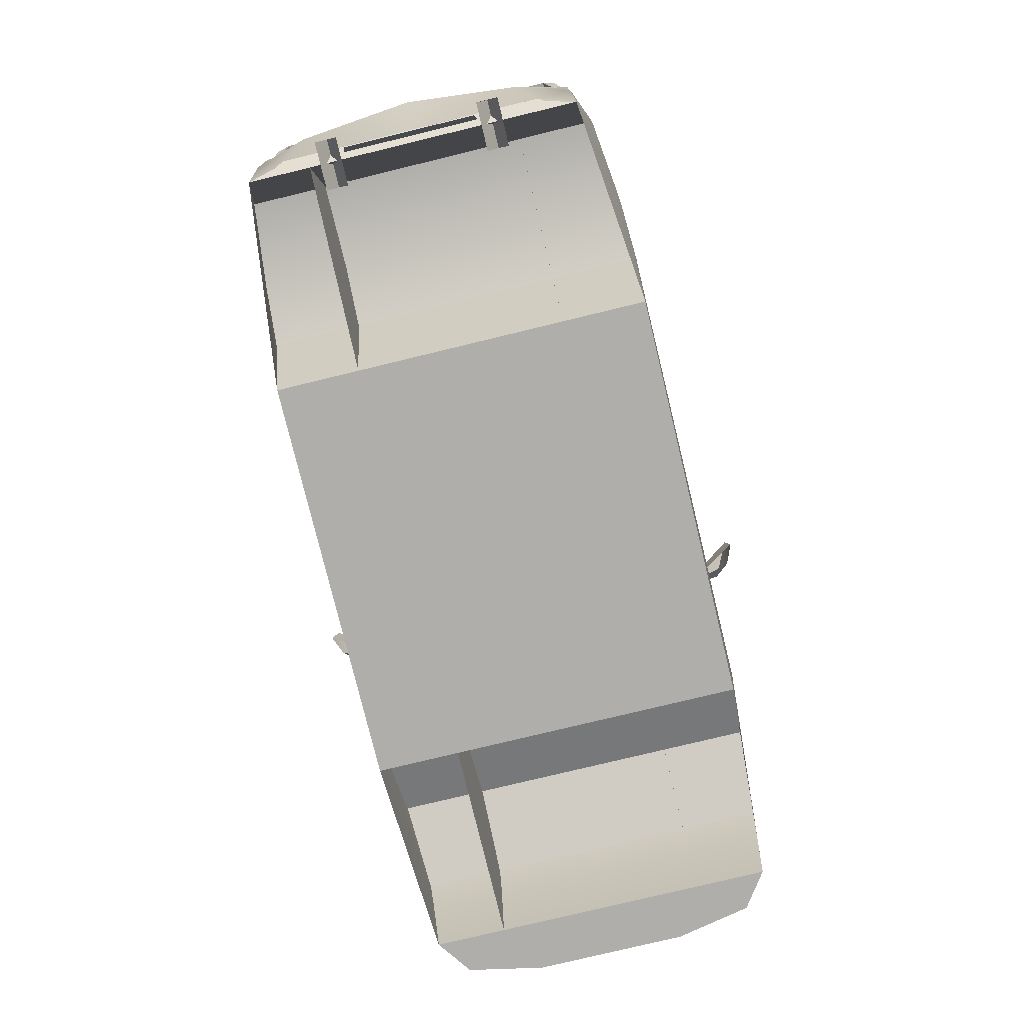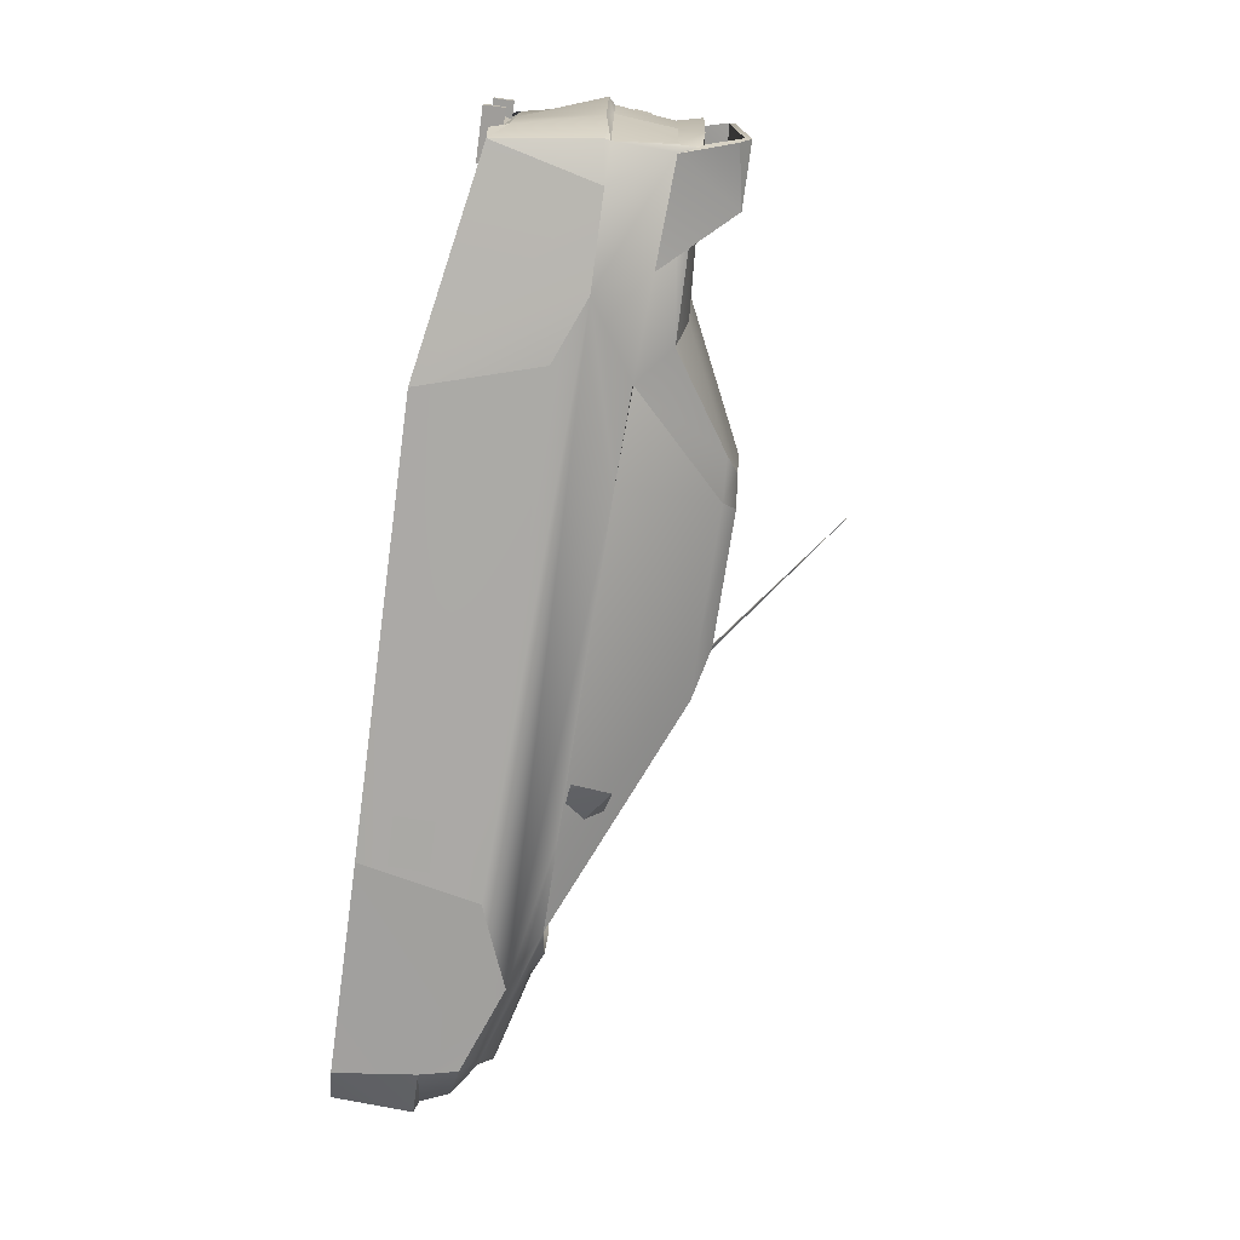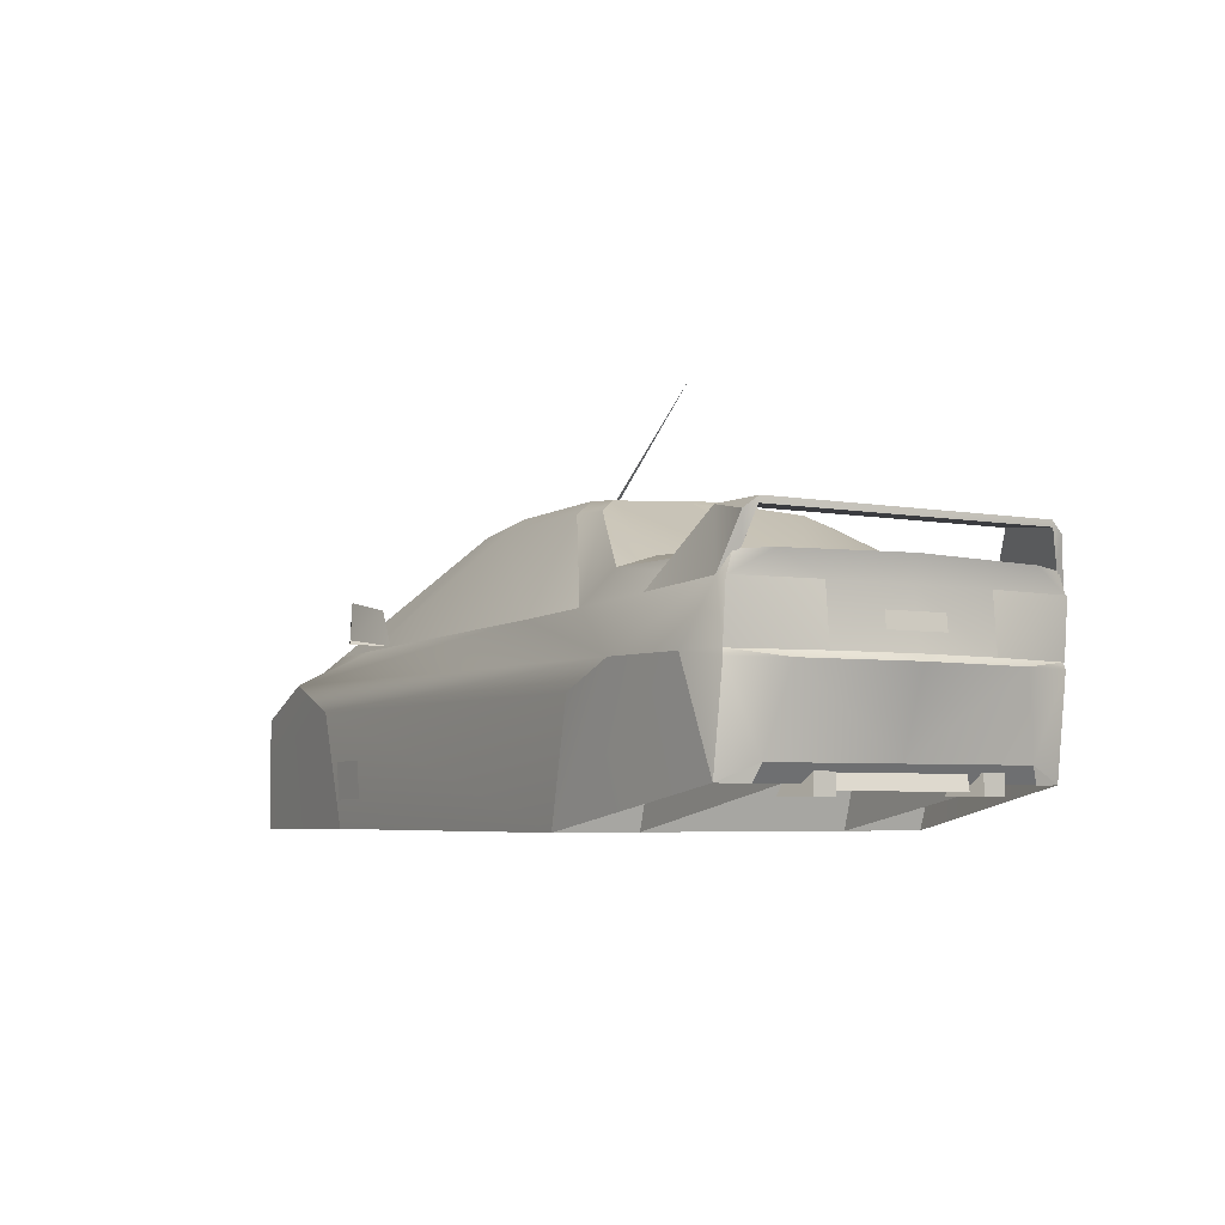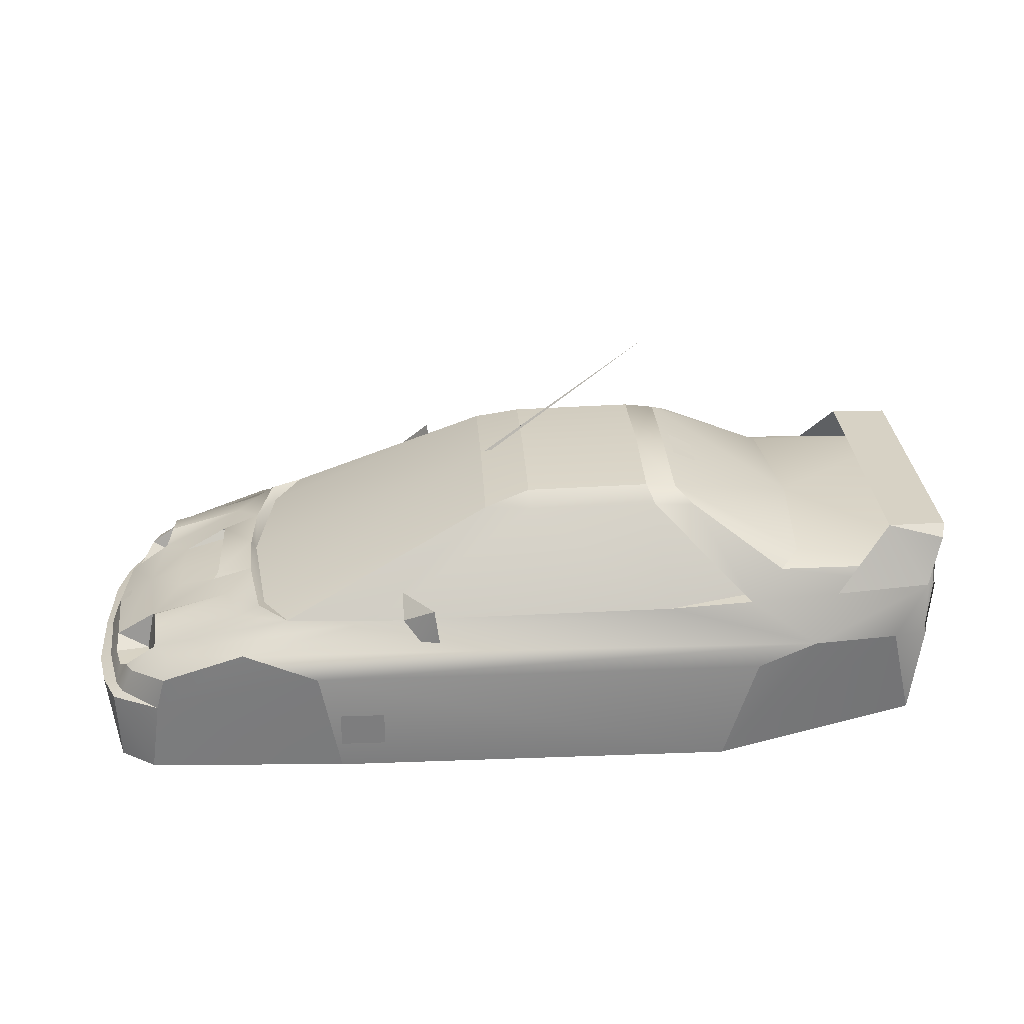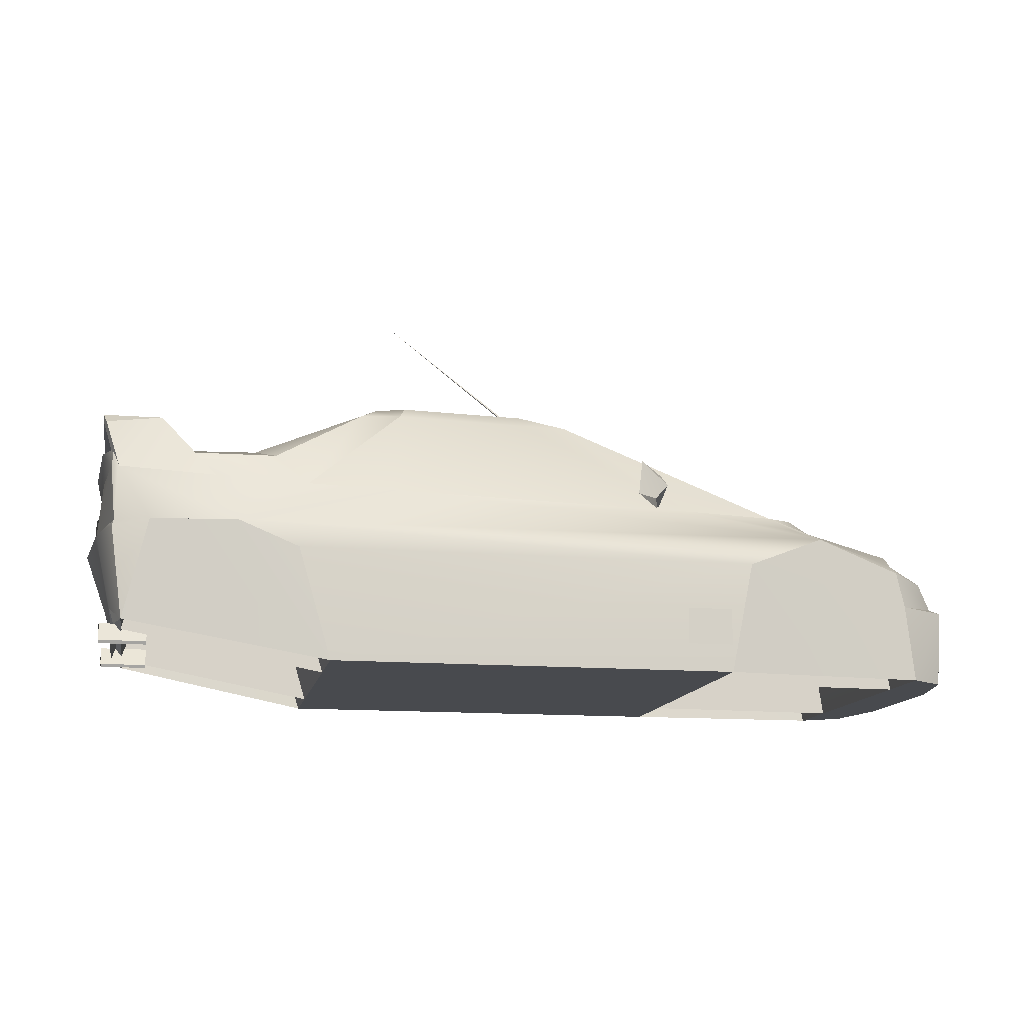
<metadata>
{"format":"obj","ext":"obj","renderer":"f3d","projection":"perspective","resolution":1024,"background":"white","views":[{"elev":-77.9,"azim":-76.4,"up":"+Z"},{"elev":-75.6,"azim":-97.6,"up":"+Y"},{"elev":-4.9,"azim":-121.0,"up":"+Z"},{"elev":27.6,"azim":176.7,"up":"+Z"},{"elev":-13.2,"azim":-11.0,"up":"+Z"}]}
</metadata>
<code>
o a2aan
v -19.29 0 22.09
v -1.645 0 21.7
v 40.34 0 4.625
v -20.28 -17.18 19.38
v -1.645 -16.85 18.99
v -19.19 -14.36 21.3
v -1.645 -14.36 20.88
v 38.18 -16.75 4.424
v 34.38 -23.24 4.874
v -22.01 -25.2 6.139
v 21.81 -24.52 5.085
v -22.01 25.2 6.139
v -20.28 17.18 19.38
v 21.81 24.52 5.085
v 34.38 23.24 4.874
v -1.645 16.85 18.99
v -1.645 14.36 20.88
v 38.18 16.75 4.424
v -19.19 14.36 21.3
v -63.92 0 11.51
v -43.03 0 12.59
v -23.41 0 21.7
v 57.12 0 -0.5768
v 62.31 0 -4.102
v 64.87 0 -8.327
v 62.92 0 -18.91
v -64.91 0 -0.2796
v -64.03 0 0.6015
v -63.15 0 8.16
v -61.38 -22.33 10.9
v -38.71 -22.75 10.98
v -26.04 -17 19.11
v 52.89 -21.97 -1.257
v 59.85 -21.15 -7.733
v 61.07 -21.86 -8.327
v 55.71 -24.73 -18.91
v 52.89 -25.89 -3.221
v 40.93 -26.87 1.196
v 30.14 -27.47 -3.029
v 27.2 -26.48 -18.72
v -30.67 -26.48 -18.72
v -35.37 -27.26 -3.029
v -43.81 -27.01 0.5058
v -55.95 -25.56 0.5058
v -59.31 -23.54 -13.33
v -61.1 -23.41 -0.2796
v -60.61 -23.87 8.141
v -41.46 -19.03 12.28
v -62.95 -17.85 11.2
v -23.51 -14.09 20.89
v 38.77 -19.42 5.411
v 54.66 -19.61 -1.065
v 60.75 -21.18 -18.91
v -63.34 -15.99 -0.2796
v -60.35 -19.42 -13.45
v -63.24 -11.37 0.6015
v -62.55 -11.37 8.16
v -34.11 -24.83 6.675
v -60.85 -23.24 0.6015
v -61.48 -23.23 8.15
v 61.46 -10.19 -4.207
v 64.5 -10.59 -8.327
v 62.92 -10.59 -18.91
v 55.79 -11 -0.5
v 37.6 -24.52 2.92
v 54.18 -25.52 -8.193
v 52.12 0 1.454
v 40.76 -8.717 3.265
v 41.16 0 3.399
v 46.41 -7.989 3.667
v 51.87 -5.7 1.531
v 52.42 -24.03 -1.745
v -35.63 -22.33 6.895
v -61.01 0 -11.16
v -60.99 -18.47 -11.16
v 62.91 -10.47 -7.781
v 63.82 0 -7.819
v 40.63 8.717 5.803
v -61.1 23.41 -0.2796
v -60.85 23.24 0.6015
v -55.95 25.56 0.5058
v 64.5 10.59 -8.327
v 63.2 16.87 -8.327
v 38.77 19.42 5.411
v -30.67 26.48 -18.72
v -59.31 23.54 -13.33
v -43.81 27.01 0.5058
v -35.37 27.26 -3.029
v 30.14 27.47 -3.029
v 40.93 26.87 1.196
v 52.89 25.89 -3.221
v 54.18 25.52 -8.193
v 27.2 26.48 -18.72
v 55.71 24.73 -18.91
v 61.07 21.86 -8.327
v -60.35 19.42 -13.45
v -60.99 18.47 -11.16
v -63.34 15.99 -0.2796
v -34.11 24.83 6.675
v -35.63 22.33 6.895
v -60.61 23.87 8.141
v -61.38 22.33 10.9
v -38.71 22.75 10.98
v -61.48 23.23 8.15
v -62.95 17.85 11.2
v -63.24 11.37 0.6015
v 37.6 24.52 2.92
v 62.92 10.59 -18.91
v 60.75 21.18 -18.91
v -62.55 11.37 8.16
v -26.04 17 19.11
v -41.46 19.03 12.28
v -23.51 14.09 20.89
v 59.2 -19.29 -4.207
v 58.13 -21.45 -3.997
v 61.03 -18.76 -7.809
v 63.2 -16.87 -8.327
v 60.57 -16.48 -5.874
v 56.84 -11.59 -5.999
v 55.77 -18.49 -6.018
v 4.831 0 20.39
v 4.831 16.09 19.08
v 4.831 -16.09 19.08
v 55 -13.79 1.09
v 44.08 -13.63 4.204
v 54.73 -17.05 0.8699
v 41.65 -19.27 3.715
v 61.55 -12.73 -5.846
v 62.91 10.47 -7.781
v 61.03 18.76 -7.809
v 60.57 16.48 -5.874
v 61.55 12.73 -5.846
v 56.84 11.59 -5.999
v 61.46 10.19 -4.207
v 55 13.79 1.09
v 44.08 13.63 4.204
v 55.79 11 -0.5
v 46.41 7.989 3.667
v 51.87 5.7 1.531
v 54.66 19.61 -1.065
v 54.73 17.05 0.8699
v 41.65 19.27 3.715
v 40.76 8.717 3.265
v 55.77 18.49 -6.018
v 59.2 19.29 -4.207
v 59.85 21.15 -7.733
v 58.13 21.45 -3.997
v 52.42 24.03 -1.745
v 52.89 21.97 -1.257
v -60.45 23.87 8.141
v -47.07 24.36 7.394
v -63.02 20 16.49
v -54.79 20.25 16.46
v -62.52 21.89 15.05
v -63.01 20.14 15.64
v -61.75 21.46 11.15
v -62.52 -21.89 15.05
v -63.02 -20 16.49
v -63.01 -20.14 15.64
v -54.79 -20.25 16.46
v -61.75 -21.7 11.15
v -47.07 -24.36 7.394
v -60.45 -23.87 8.141
v -63.75 -4.225 3.054
v -63.49 -4.225 5.21
v -63.75 4.225 3.054
v -63.49 4.225 5.21
v -28.18 -2.941 19.4
v -24.75 -3.296 21.06
v -24.75 3.296 21.06
v -28.18 2.941 19.4
v -62.47 13.05 -14.7
v -60.87 9.321 -14.13
v -62.47 13.05 -12.05
v -59.89 9.704 -11.19
v -62.47 10.01 -14.7
v 62.09 -0.9004 -3.929
v -62.47 10.01 -12.05
v 60.53 -0.9004 -2.847
v 45.77 -7.07 4.443
v 45.77 0 4.443
v 4.237 0 20.52
v -19.49 0 38.36
v 3.203 -0.2681 20.81
v 3.203 0.2681 20.81
v -62.46 10.01 -14.7
v -55.68 10.01 -14.7
v -55.68 11.55 -12.05
v -62.46 11.55 -12.05
v -62.46 13.04 -14.7
v -55.68 13.04 -14.7
v -60.87 -9.321 -14.13
v -59.89 -9.704 -11.19
v 17.08 -24.02 5.411
v 17.29 -25.08 10.11
v 12.85 -31.54 10.51
v 12.16 -32.07 5.602
v 17.26 -29.02 7.767
v 14.92 -30.91 5.276
v 14.92 30.91 5.276
v 17.26 29.02 7.767
v 17.08 24.02 5.411
v 17.29 25.08 10.11
v 12.85 31.54 10.51
v 12.16 32.07 5.602
v -59.31 14.71 -13.33
v -55.95 14.71 0.6975
v 31.12 14.71 2.862
v -36.36 14.71 0.6975
v 52.8 14.71 -0.4808
v 56.2 14.71 -18.91
v 27.2 14.71 -18.72
v -30.67 14.71 -18.72
v 60.53 0.9004 -2.847
v 62.09 0.9004 -3.929
v -30.67 -14.71 -18.72
v -36.36 -14.71 0.6975
v -55.95 -14.71 0.6975
v -59.31 -14.71 -13.33
v 56.2 -14.71 -18.91
v 52.8 -14.71 -0.4808
v 31.12 -14.71 2.862
v 27.2 -14.71 -18.72
v 20.62 -27.07 -9.697
v 27.09 -27.07 -9.697
v 27.09 -26.76 -14.8
v 20.62 -26.76 -14.8
v 20.62 27.07 -9.697
v 27.09 27.07 -9.697
v 27.09 26.76 -14.8
v 20.62 26.76 -14.8
v -62.46 -13.04 -14.7
v -55.68 -13.04 -14.7
v -55.68 -11.55 -12.05
v -62.46 -11.55 -12.05
v -62.46 -10.01 -14.7
v -55.68 -10.01 -14.7
v -62.47 -13.05 -14.7
v -62.47 -13.05 -12.05
v -62.47 -10.01 -12.05
v -62.47 -10.01 -14.7
v 45.77 7.07 4.443
v -63.4 -11.44 0.5797
v -62.71 -11.44 8.182
v -60.99 -23.37 0.5797
v -61.63 -23.36 8.172
v -60.99 23.37 0.5797
v -61.63 23.36 8.172
v -63.4 11.44 0.5797
v -62.71 11.44 8.182
v 41.02 0 5.803
v 40.63 -8.717 5.803
f 40 89 39
f 38 89 90
f 91 38 90
f 66 91 92
f 92 36 66
f 109 36 94
f 109 63 53
f 88 41 42
f 88 43 87
f 87 44 81
f 93 41 85
f 97 45 75
f 86 44 45
f 212 210 211
f 206 209 213
f 221 223 220
f 217 219 216
f 10 43 38
f 30 60 47
f 46 45 44
f 51 8 9
f 35 34 66
f 4 73 10
f 49 57 60
f 53 35 36
f 34 37 66
f 252 70 68
f 72 33 38
f 65 33 9
f 37 72 38
f 9 33 52
f 33 65 38
f 30 49 60
f 47 44 43
f 4 58 73
f 10 73 58
f 45 75 55
f 35 66 36
f 44 59 46
f 87 12 90
f 104 102 101
f 86 79 81
f 15 18 84
f 100 13 12
f 14 15 107
f 110 105 104
f 95 109 94
f 83 82 108
f 251 78 3
f 105 102 104
f 81 101 87
f 99 13 100
f 100 12 99
f 97 86 96
f 92 95 94
f 86 81 85
f 80 81 79
f 44 45 41
f 115 37 34
f 128 76 61
f 114 116 118
f 62 117 63
f 114 118 120
f 61 64 119
f 72 115 33
f 37 115 72
f 52 114 120
f 70 71 68
f 9 123 11
f 15 122 18
f 123 7 5
f 17 122 16
f 9 8 123
f 14 16 122
f 123 5 11
f 65 9 11
f 15 14 122
f 126 127 52
f 125 70 252
f 64 125 124
f 128 61 119
f 146 95 92
f 91 146 92
f 138 78 143
f 149 148 90
f 149 107 15
f 148 91 90
f 149 15 140
f 107 149 90
f 91 147 146
f 129 132 134
f 130 145 131
f 131 145 144
f 137 134 133
f 147 148 149
f 147 91 148
f 145 140 144
f 139 138 143
f 142 141 140
f 138 136 78
f 136 137 135
f 134 132 133
f 70 180 252
f 195 196 198
f 195 198 194
f 194 198 199
f 204 203 201
f 201 203 202
f 201 202 200
f 183 184 182
f 185 183 182
f 184 183 185
f 153 154 152
f 155 152 154
f 157 160 158
f 158 159 157
f 242 138 78
f 60 56 59
f 106 104 80
f 57 20 29
f 56 29 28
f 27 56 28
f 252 69 251
f 8 252 3
f 4 50 32
f 50 1 22
f 48 32 50
f 21 50 22
f 30 48 49
f 49 21 20
f 39 41 40
f 58 32 31
f 26 62 63
f 61 77 24
f 61 23 64
f 23 71 64
f 69 71 67
f 38 11 10
f 43 39 38
f 54 59 56
f 47 59 44
f 31 47 58
f 43 58 47
f 74 54 27
f 46 75 45
f 40 66 39
f 66 38 39
f 41 43 44
f 77 62 25
f 20 110 29
f 29 106 28
f 27 106 98
f 78 18 3
f 113 13 111
f 1 113 22
f 112 111 103
f 113 21 22
f 102 112 103
f 21 105 20
f 89 85 88
f 99 111 13
f 26 82 25
f 109 83 108
f 14 90 12
f 89 87 90
f 98 80 79
f 80 101 81
f 101 103 99
f 87 99 12
f 74 98 97
f 97 79 86
f 93 92 94
f 90 92 89
f 85 87 88
f 118 119 120
f 120 64 52
f 35 116 34
f 117 53 63
f 52 115 114
f 76 117 62
f 114 34 116
f 5 6 4
f 6 2 1
f 10 5 4
f 19 16 13
f 2 19 1
f 121 8 3
f 121 7 123
f 18 121 3
f 17 121 122
f 12 16 14
f 51 125 252
f 126 125 127
f 127 9 52
f 64 126 52
f 64 70 125
f 128 116 76
f 78 69 143
f 134 77 129
f 23 134 137
f 23 139 67
f 69 139 143
f 77 82 129
f 133 131 144
f 137 144 140
f 130 95 146
f 140 147 149
f 129 83 130
f 145 146 147
f 136 84 78
f 141 136 135
f 137 141 135
f 137 138 139
f 130 132 129
f 15 142 140
f 227 225 224
f 229 231 228
f 251 180 181
f 176 174 172
f 192 175 173
f 187 189 186
f 189 191 190
f 197 195 194
f 196 199 198
f 203 205 202
f 204 200 205
f 214 177 215
f 169 171 168
f 166 165 167
f 150 153 151
f 153 158 160
f 156 154 150
f 156 153 155
f 159 153 160
f 155 158 152
f 163 160 157
f 157 161 163
f 161 160 162
f 239 241 238
f 235 237 236
f 233 235 232
f 251 242 78
f 246 243 245
f 249 248 247
f 252 251 3
f 40 93 89
f 38 39 89
f 91 37 38
f 66 37 91
f 92 94 36
f 109 53 36
f 109 108 63
f 88 85 41
f 88 42 43
f 87 43 44
f 93 40 41
f 97 86 45
f 86 81 44
f 212 208 210
f 206 207 209
f 221 222 223
f 217 218 219
f 60 57 56
f 106 110 104
f 57 49 20
f 56 57 29
f 27 54 56
f 252 68 69
f 8 51 252
f 4 6 50
f 50 6 1
f 48 31 32
f 21 48 50
f 30 31 48
f 49 48 21
f 39 42 41
f 58 4 32
f 26 25 62
f 61 76 77
f 61 24 23
f 23 67 71
f 69 68 71
f 38 65 11
f 43 42 39
f 54 46 59
f 47 60 59
f 31 30 47
f 43 10 58
f 74 75 54
f 46 54 75
f 40 36 66
f 66 37 38
f 41 42 43
f 77 76 62
f 20 105 110
f 29 110 106
f 27 28 106
f 78 84 18
f 113 19 13
f 1 19 113
f 112 113 111
f 113 112 21
f 102 105 112
f 21 112 105
f 89 93 85
f 99 103 111
f 26 108 82
f 109 95 83
f 14 107 90
f 89 88 87
f 98 106 80
f 80 104 101
f 101 102 103
f 87 101 99
f 74 27 98
f 97 98 79
f 93 89 92
f 90 91 92
f 85 81 87
f 118 128 119
f 120 119 64
f 35 117 116
f 117 35 53
f 52 33 115
f 76 116 117
f 114 115 34
f 5 7 6
f 6 7 2
f 10 11 5
f 19 17 16
f 2 17 19
f 121 123 8
f 121 2 7
f 18 122 121
f 17 2 121
f 12 13 16
f 51 127 125
f 126 124 125
f 127 51 9
f 64 124 126
f 64 71 70
f 128 118 116
f 78 251 69
f 134 24 77
f 23 24 134
f 23 137 139
f 69 67 139
f 77 25 82
f 133 132 131
f 137 133 144
f 130 83 95
f 140 145 147
f 129 82 83
f 145 130 146
f 136 142 84
f 141 142 136
f 137 140 141
f 137 136 138
f 130 131 132
f 15 84 142
f 227 226 225
f 229 230 231
f 251 252 180
f 176 178 174
f 192 193 175
f 187 188 189
f 189 188 191
f 197 196 195
f 196 197 199
f 203 204 205
f 204 201 200
f 214 179 177
f 169 170 171
f 166 164 165
f 150 154 153
f 153 152 158
f 156 155 154
f 156 151 153
f 159 155 153
f 155 159 158
f 163 162 160
f 157 159 161
f 161 159 160
f 239 240 241
f 235 234 237
f 233 234 235
f 251 181 242
f 246 244 243
f 249 250 248

</code>
